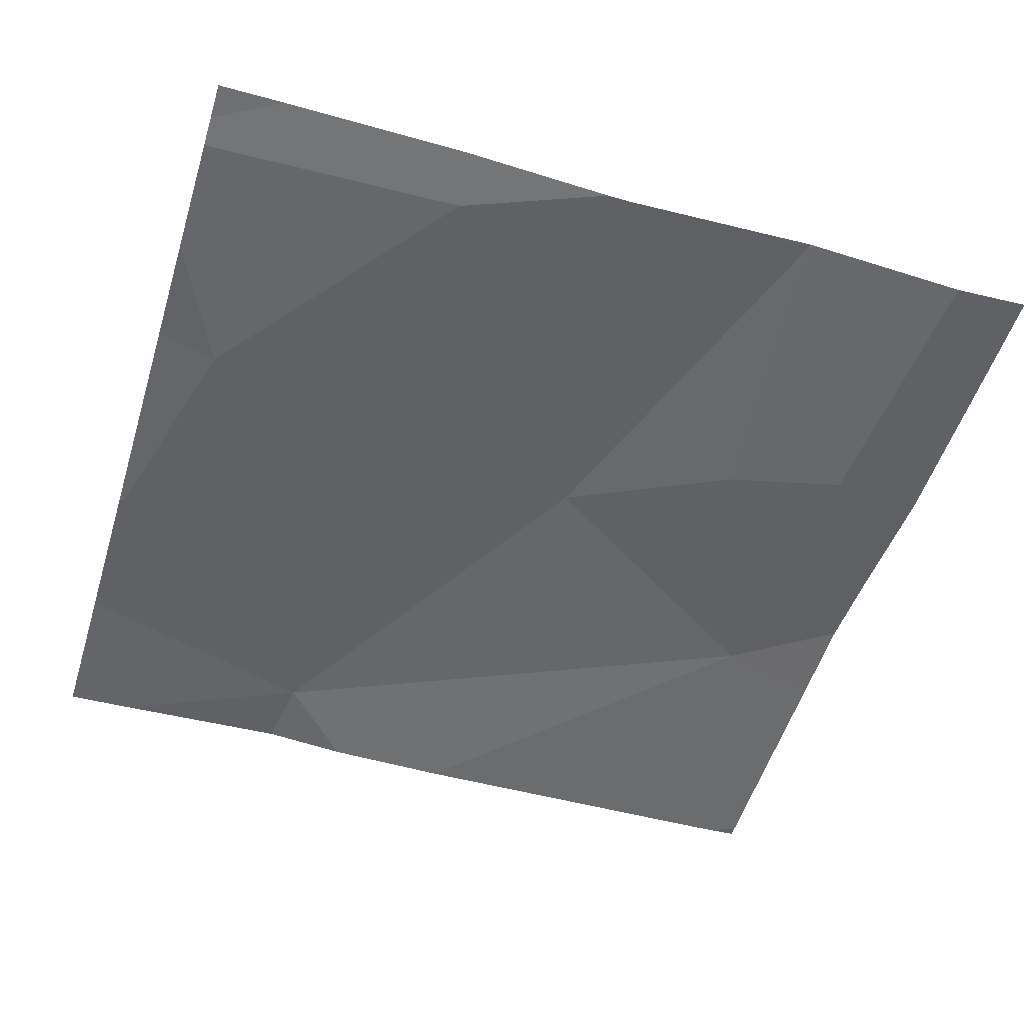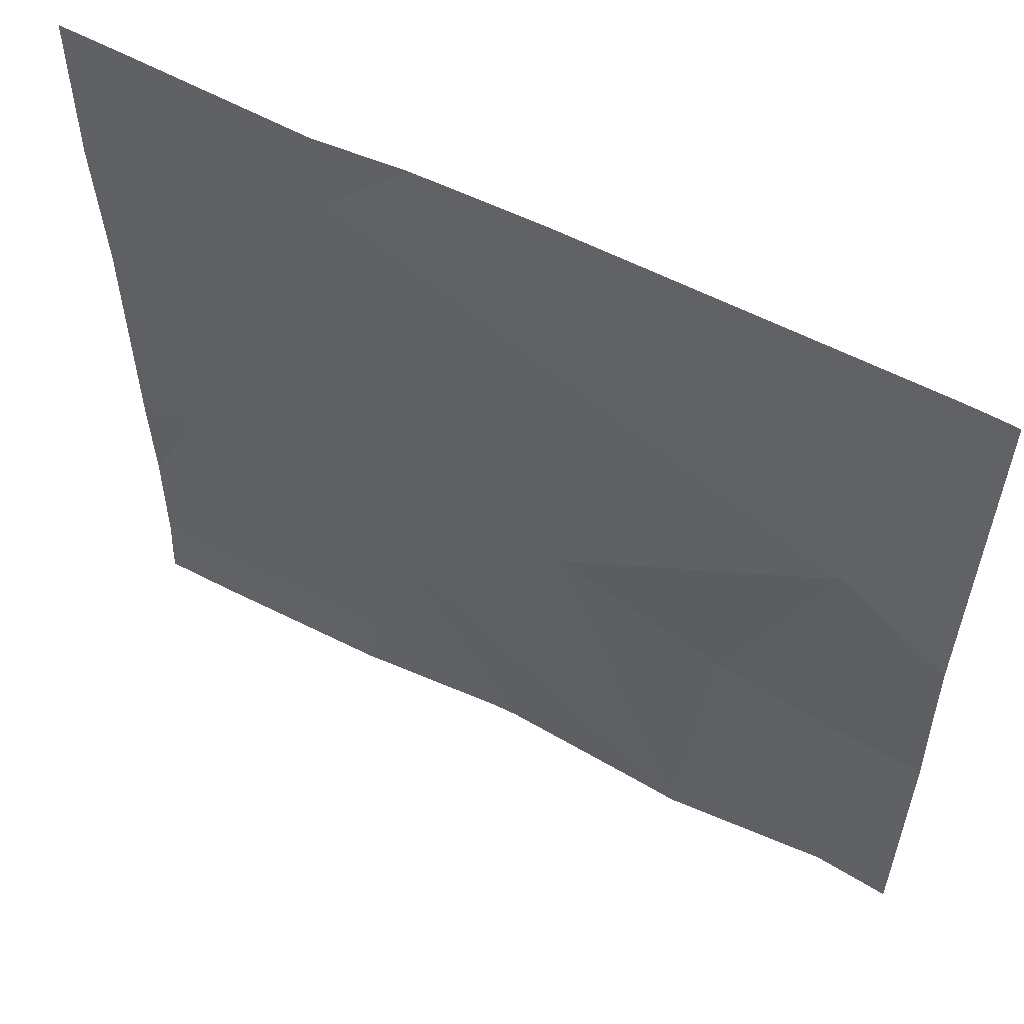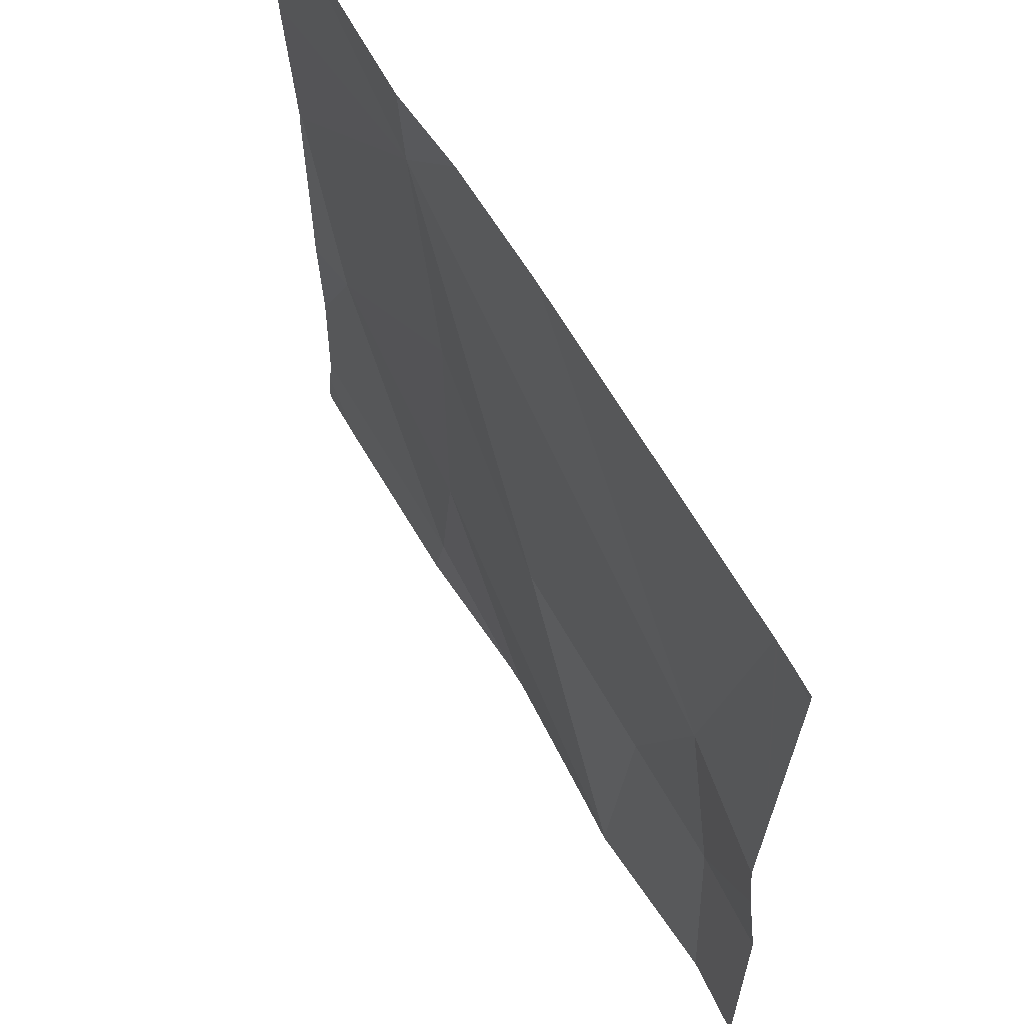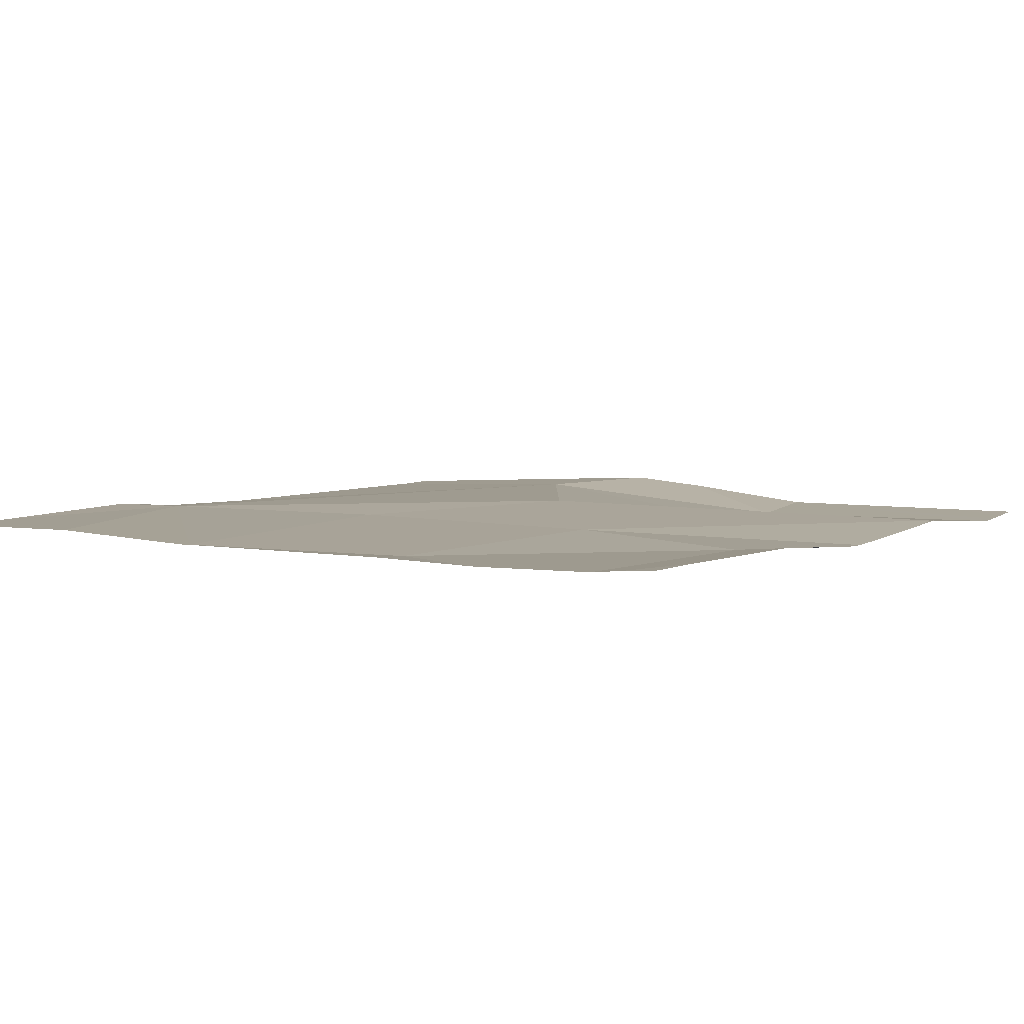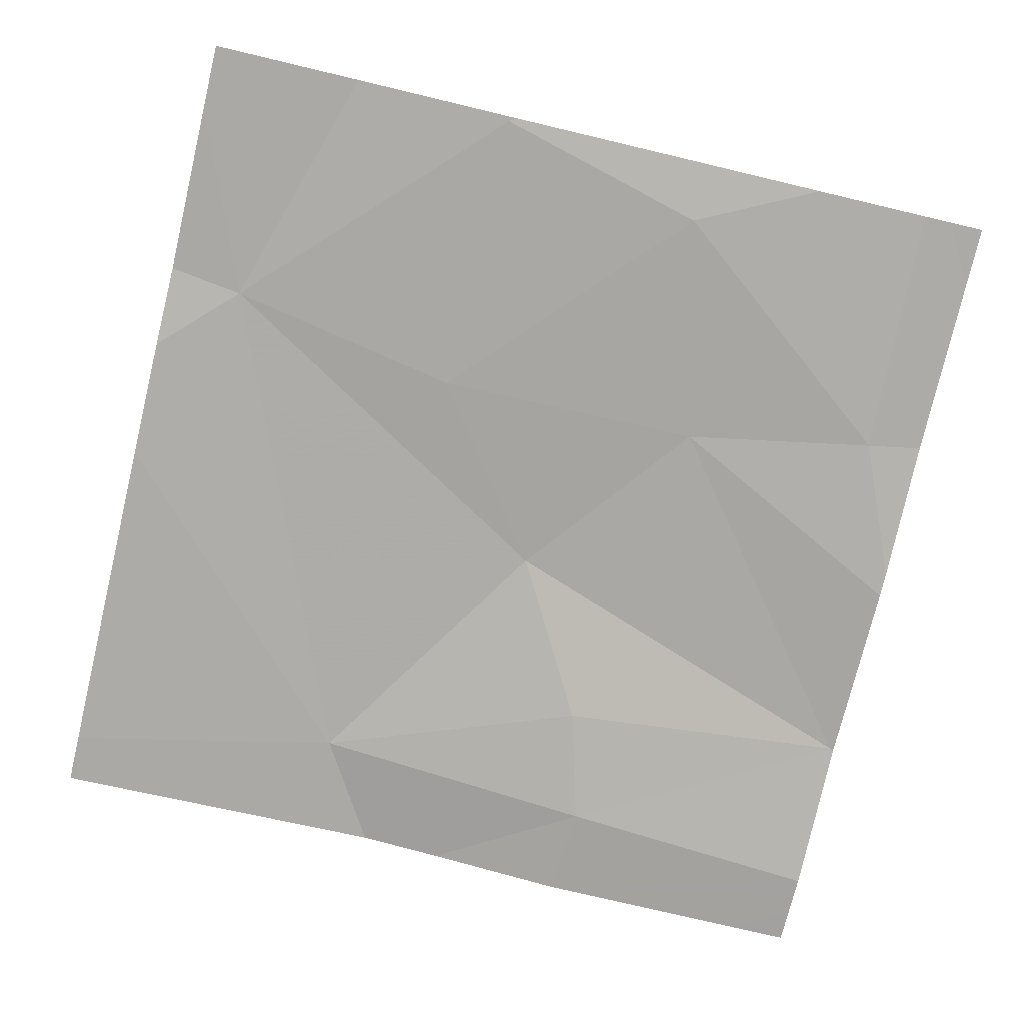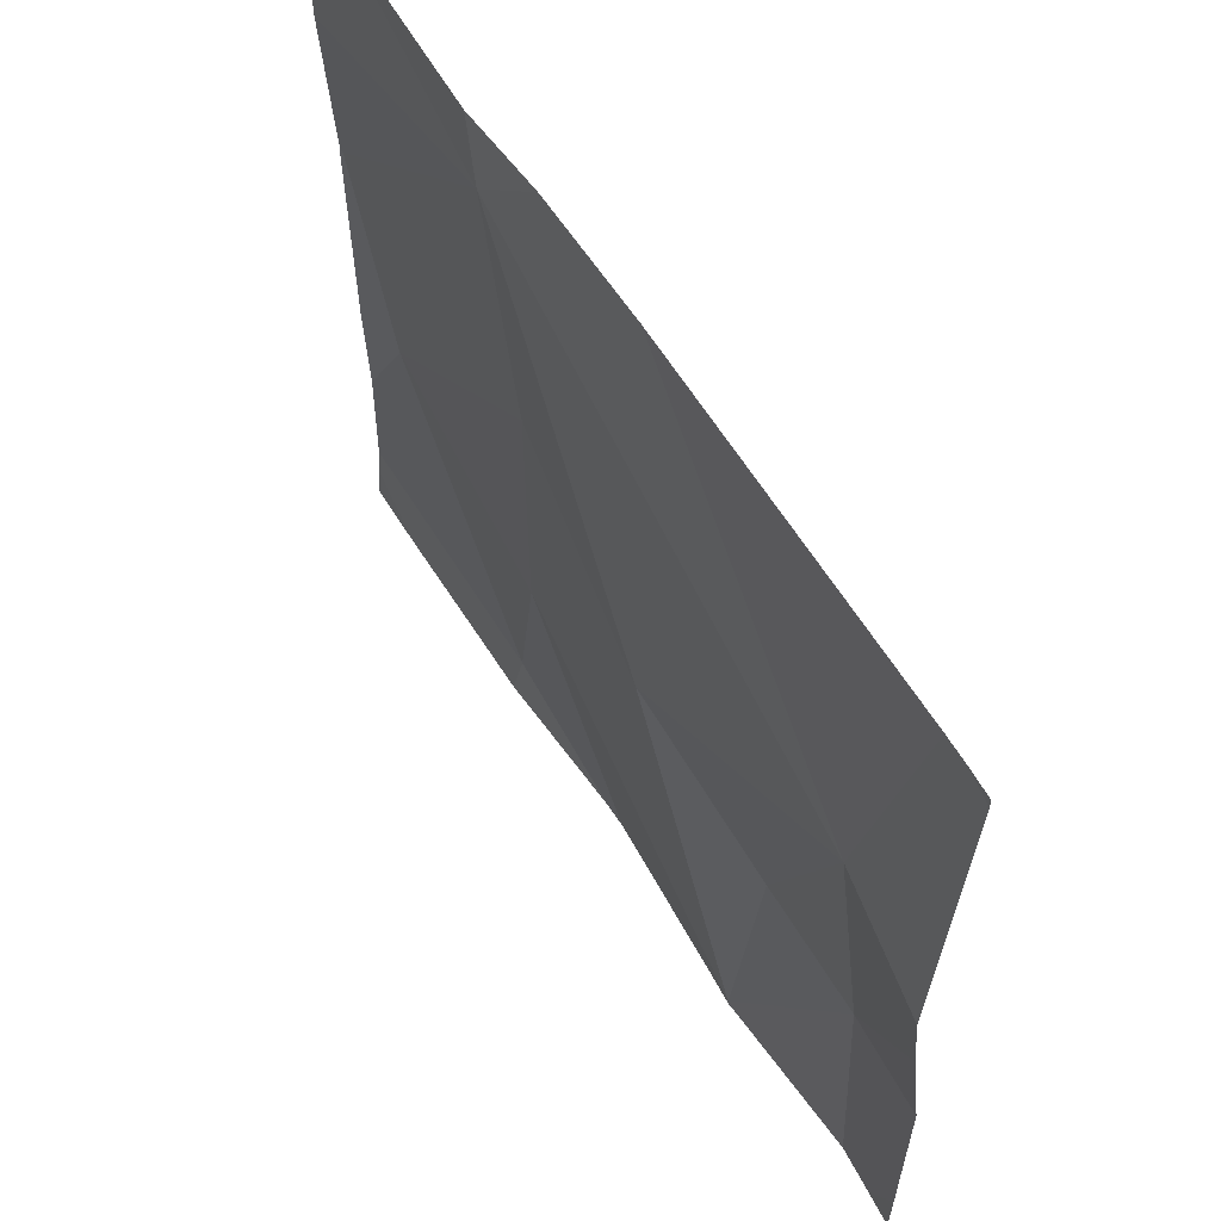
<metadata>
{"format":"obj","ext":"obj","renderer":"f3d","projection":"perspective","resolution":1024,"background":"white","views":[{"elev":-51.2,"azim":-17.0,"up":"+Z"},{"elev":57.4,"azim":28.0,"up":"+Y"},{"elev":62.4,"azim":60.2,"up":"+Y"},{"elev":4.3,"azim":-56.6,"up":"+Z"},{"elev":-77.1,"azim":-103.3,"up":"+Z"},{"elev":61.3,"azim":58.0,"up":"+Y"}]}
</metadata>
<code>
v -92.16 269 490.7
v -92 269.3 490.7
v -92.34 270 490.7
v -92.57 270 490.7
v -92.16 269 490.7
v -92.31 269.5 490.7
v -92.56 269.9 490.7
v -91.98 269 490.7
v -91.95 270 490.7
v -92.01 269.7 490.7
v -92.15 269 490.7
v -92.51 269.3 490.7
v -92.13 269.4 490.7
v -92.21 269 490.7
v -92.16 269 490.7
v -91.95 270 490.7
v -92.51 269.6 490.7
v -92.84 269.6 490.7
v -92.78 269.4 490.7
v -91.89 269.5 490.7
v -91.89 269.1 490.7
v -91.89 269.6 490.7
v -91.89 269.3 490.7
v -91.89 269.7 490.7
v -91.92 270 490.7
v -92.56 269.1 490.7
v -92.77 270 490.7
v -92.85 269.2 490.7
v -92.85 269.4 490.7
v -92.85 269.6 490.7
v -92.85 269.6 490.7
v -92.48 270 490.7
v -92.85 269.1 490.7
v -92.85 269.1 490.7
v -92.85 269.6 490.7
v -92.85 269.8 490.7
v -91.89 270 490.7
v -92.37 269 490.7
v -92.57 269 490.7
v -92.4 269 490.7
v -91.89 269 490.7
v -92.77 269 490.7
v -92.85 269 490.7
v -91.93 269 490.7
v -91.96 269 490.7
v -92.69 270 490.7
v -92.85 270 490.7
v -91.89 270 490.7
f 6 5 13
f 44 23 45
f 47 36 27
f 8 5 11
f 7 17 6
f 10 7 6
f 10 2 20
f 14 12 38
f 7 10 3
f 15 5 1
f 10 13 2
f 6 12 5
f 9 24 16
f 6 13 10
f 46 7 4
f 16 24 25
f 2 13 5
f 18 19 17
f 17 7 18
f 26 12 19
f 12 17 19
f 38 12 26
f 6 17 12
f 11 5 15
f 33 26 34
f 24 37 25
f 4 7 32
f 24 10 22
f 26 19 28
f 38 26 40
f 30 7 36
f 29 18 35
f 14 5 12
f 28 19 29
f 22 10 20
f 29 19 18
f 1 5 14
f 30 18 7
f 31 18 30
f 20 2 23
f 27 7 46
f 39 33 42
f 8 2 5
f 34 26 28
f 35 18 31
f 9 10 24
f 36 7 27
f 23 2 8
f 39 26 33
f 25 37 48
f 40 26 39
f 41 21 44
f 42 33 43
f 32 7 3
f 3 10 9
f 44 21 23
f 45 23 8

</code>
